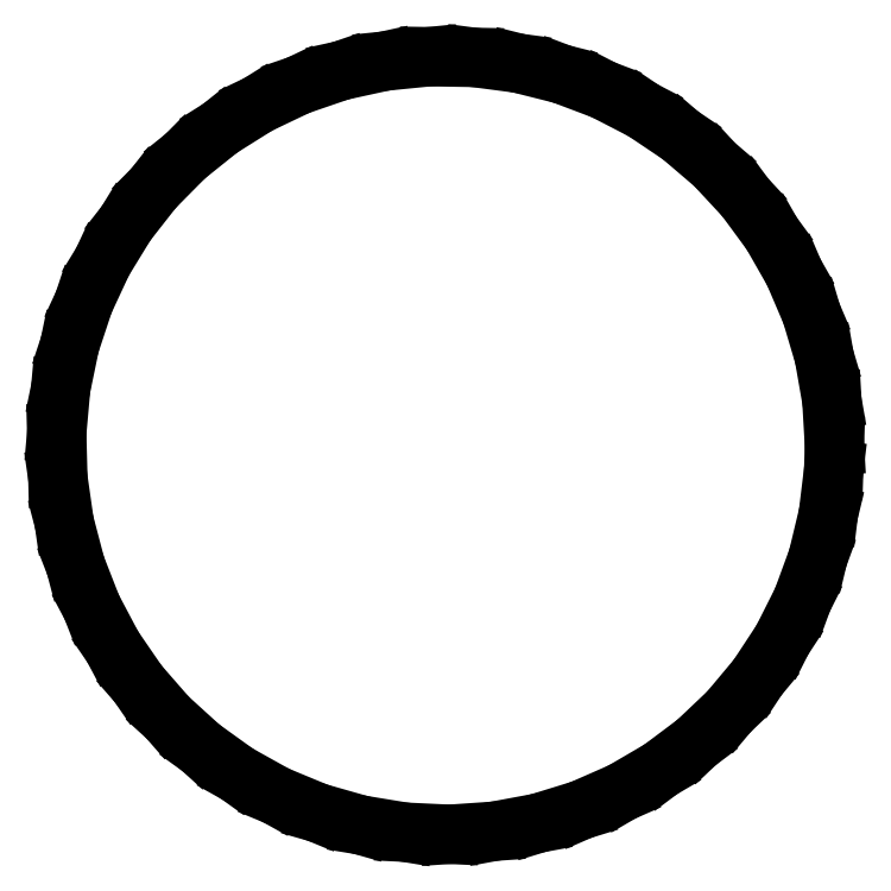
<metadata>
{"format":"dxf","ext":"dxf","renderer":"ezdxf+matplotlib","layout":"modelspace","background":"white","min_lineweight":24,"dpi":150}
</metadata>
<code>
0
SECTION
2
ENTITIES
0
LINE
8
BLACK
10
3.819
20
0.3178
11
3.832
21
0.316
0
LINE
8
BLACK
10
3.832
20
0.316
11
3.845
21
0.3127
0
LINE
8
BLACK
10
3.845
20
0.3127
11
3.858
21
0.3079
0
LINE
8
BLACK
10
3.858
20
0.3079
11
3.87
21
0.3017
0
LINE
8
BLACK
10
3.87
20
0.3017
11
3.881
21
0.2941
0
LINE
8
BLACK
10
3.881
20
0.2941
11
3.892
21
0.2852
0
LINE
8
BLACK
10
3.892
20
0.2852
11
3.901
21
0.2753
0
LINE
8
BLACK
10
3.901
20
0.2753
11
3.909
21
0.2643
0
LINE
8
BLACK
10
3.909
20
0.2643
11
3.916
21
0.2525
0
LINE
8
BLACK
10
3.916
20
0.2525
11
3.921
21
0.24
0
LINE
8
BLACK
10
3.921
20
0.24
11
3.925
21
0.227
0
LINE
8
BLACK
10
3.925
20
0.227
11
3.927
21
0.2136
0
LINE
8
BLACK
10
3.927
20
0.2136
11
3.928
21
0.2
0
LINE
8
BLACK
10
3.928
20
0.2
11
3.928
21
0.1926
0
LINE
8
BLACK
10
3.928
20
0.1926
11
3.926
21
0.1791
0
LINE
8
BLACK
10
3.926
20
0.1791
11
3.923
21
0.1659
0
LINE
8
BLACK
10
3.923
20
0.1659
11
3.918
21
0.1531
0
LINE
8
BLACK
10
3.918
20
0.1531
11
3.912
21
0.1409
0
LINE
8
BLACK
10
3.912
20
0.1409
11
3.905
21
0.1296
0
LINE
8
BLACK
10
3.905
20
0.1296
11
3.896
21
0.1191
0
LINE
8
BLACK
10
3.896
20
0.1191
11
3.886
21
0.1098
0
LINE
8
BLACK
10
3.886
20
0.1098
11
3.875
21
0.1016
0
LINE
8
BLACK
10
3.875
20
0.1016
11
3.864
21
0.09476
0
LINE
8
BLACK
10
3.864
20
0.09476
11
3.851
21
0.0893
0
LINE
8
BLACK
10
3.851
20
0.0893
11
3.838
21
0.0853
0
LINE
8
BLACK
10
3.838
20
0.0853
11
3.825
21
0.08282
0
LINE
8
BLACK
10
3.825
20
0.08282
11
3.811
21
0.0819
0
LINE
8
BLACK
10
3.811
20
0.0819
11
3.798
21
0.08254
0
LINE
8
BLACK
10
3.798
20
0.08254
11
3.784
21
0.08473
0
LINE
8
BLACK
10
3.784
20
0.08473
11
3.771
21
0.08846
0
LINE
8
BLACK
10
3.771
20
0.08846
11
3.759
21
0.09366
0
LINE
8
BLACK
10
3.759
20
0.09366
11
3.747
21
0.1003
0
LINE
8
BLACK
10
3.747
20
0.1003
11
3.736
21
0.1082
0
LINE
8
BLACK
10
3.736
20
0.1082
11
3.726
21
0.1174
0
LINE
8
BLACK
10
3.726
20
0.1174
11
3.717
21
0.1276
0
LINE
8
BLACK
10
3.717
20
0.1276
11
3.709
21
0.1388
0
LINE
8
BLACK
10
3.709
20
0.1388
11
3.703
21
0.1508
0
LINE
8
BLACK
10
3.703
20
0.1508
11
3.698
21
0.1635
0
LINE
8
BLACK
10
3.698
20
0.1635
11
3.694
21
0.1767
0
LINE
8
BLACK
10
3.694
20
0.1767
11
3.692
21
0.1901
0
LINE
8
BLACK
10
3.692
20
0.1901
11
3.692
21
0.2037
0
LINE
8
BLACK
10
3.692
20
0.2037
11
3.693
21
0.2173
0
LINE
8
BLACK
10
3.693
20
0.2173
11
3.696
21
0.2306
0
LINE
8
BLACK
10
3.696
20
0.2306
11
3.7
21
0.2435
0
LINE
8
BLACK
10
3.7
20
0.2435
11
3.706
21
0.2558
0
LINE
8
BLACK
10
3.706
20
0.2558
11
3.713
21
0.2674
0
LINE
8
BLACK
10
3.713
20
0.2674
11
3.721
21
0.2781
0
LINE
8
BLACK
10
3.721
20
0.2781
11
3.731
21
0.2878
0
LINE
8
BLACK
10
3.731
20
0.2878
11
3.742
21
0.2963
0
LINE
8
BLACK
10
3.742
20
0.2963
11
3.753
21
0.3035
0
LINE
8
BLACK
10
3.753
20
0.3035
11
3.765
21
0.3094
0
LINE
8
BLACK
10
3.765
20
0.3094
11
3.778
21
0.3138
0
LINE
8
BLACK
10
3.778
20
0.3138
11
3.792
21
0.3167
0
LINE
8
BLACK
10
3.792
20
0.3167
11
3.805
21
0.318
0
LINE
8
BLACK
10
3.805
20
0.318
11
3.819
21
0.3178
0
ENDSEC
0
EOF

</code>
